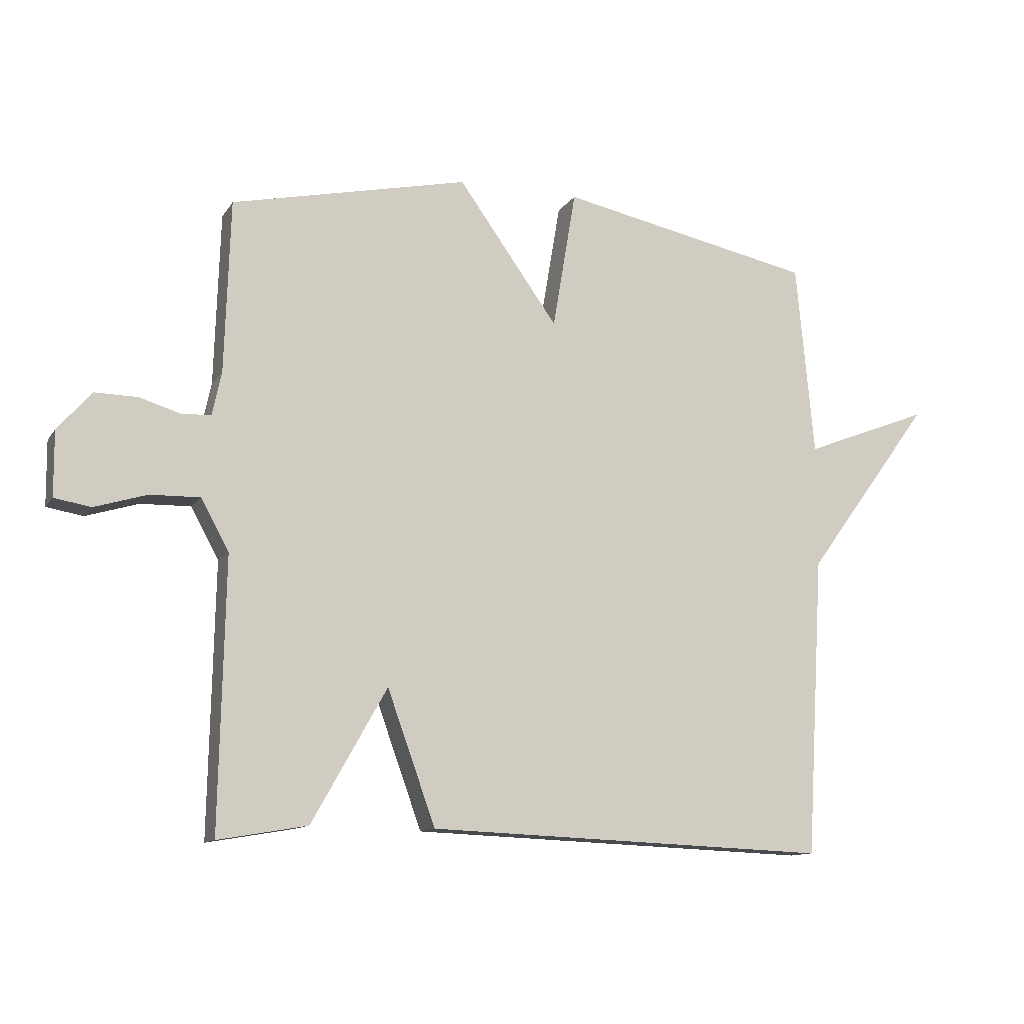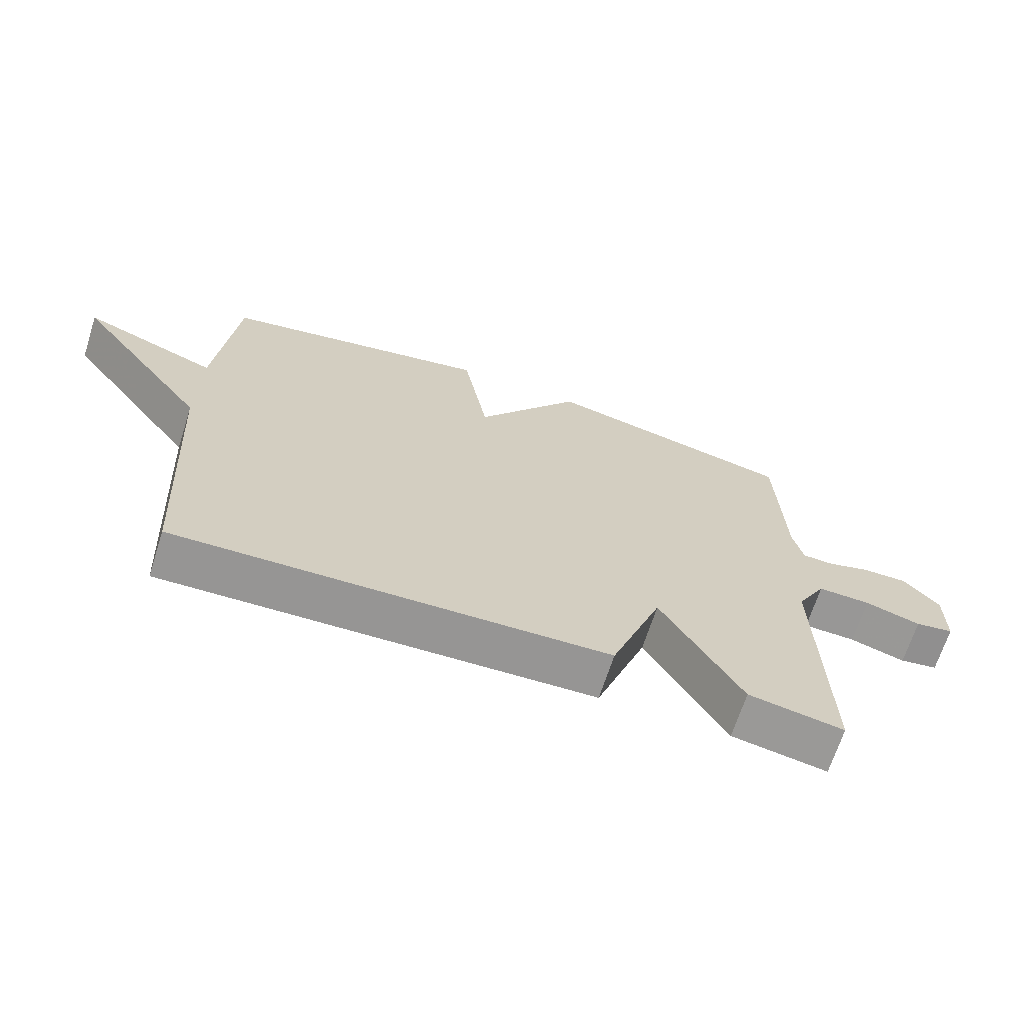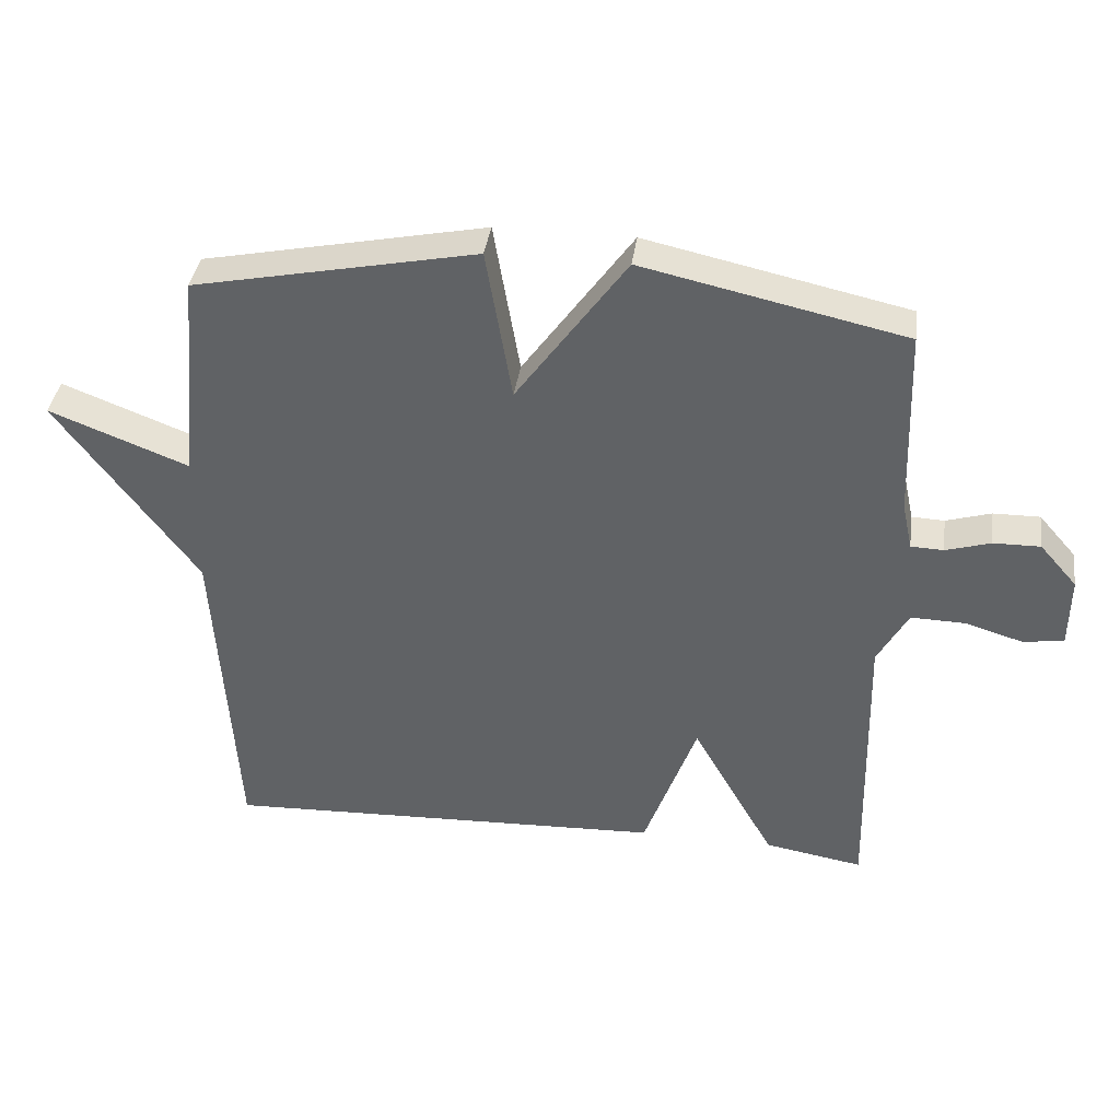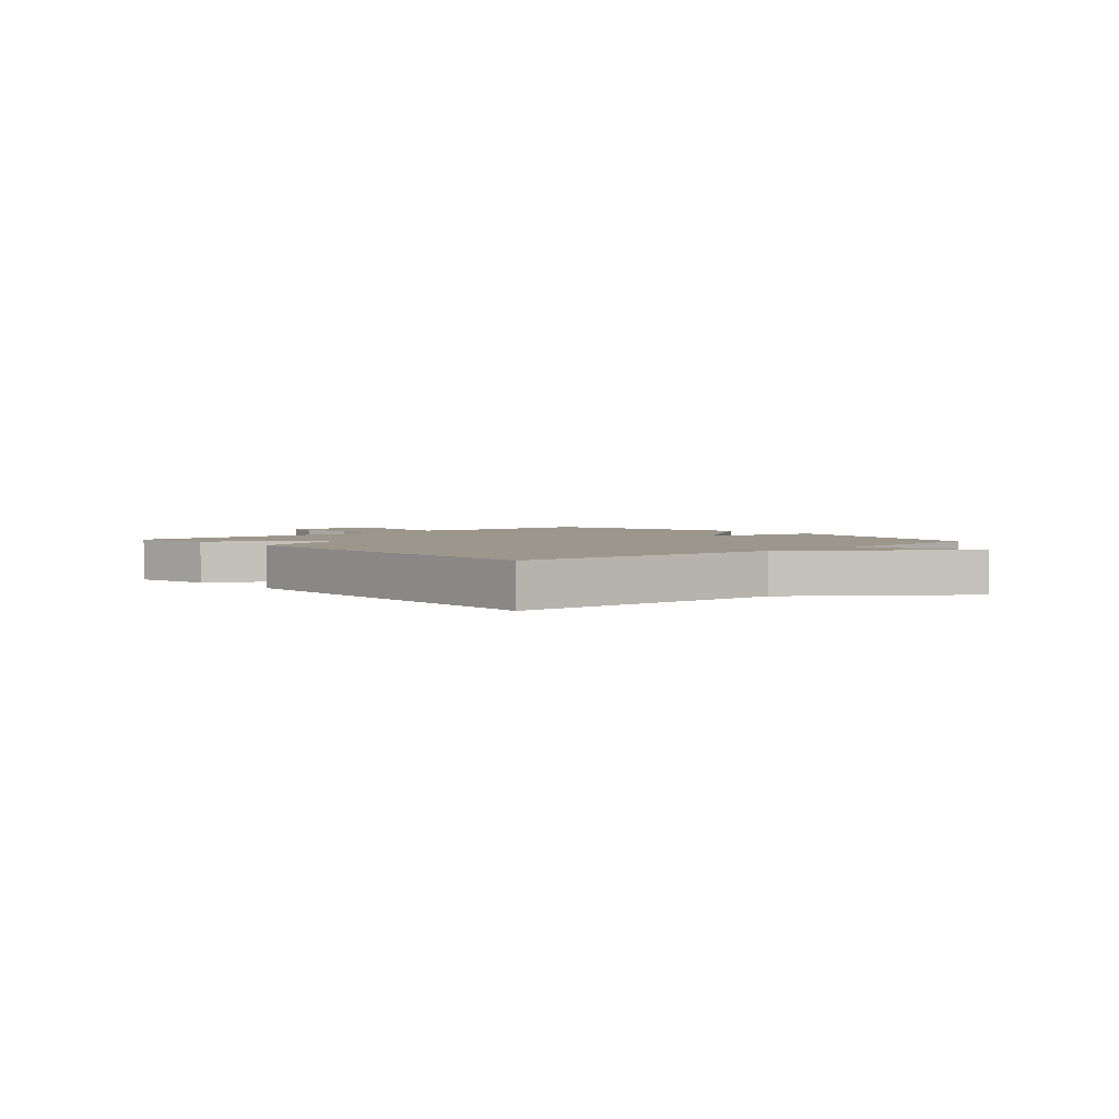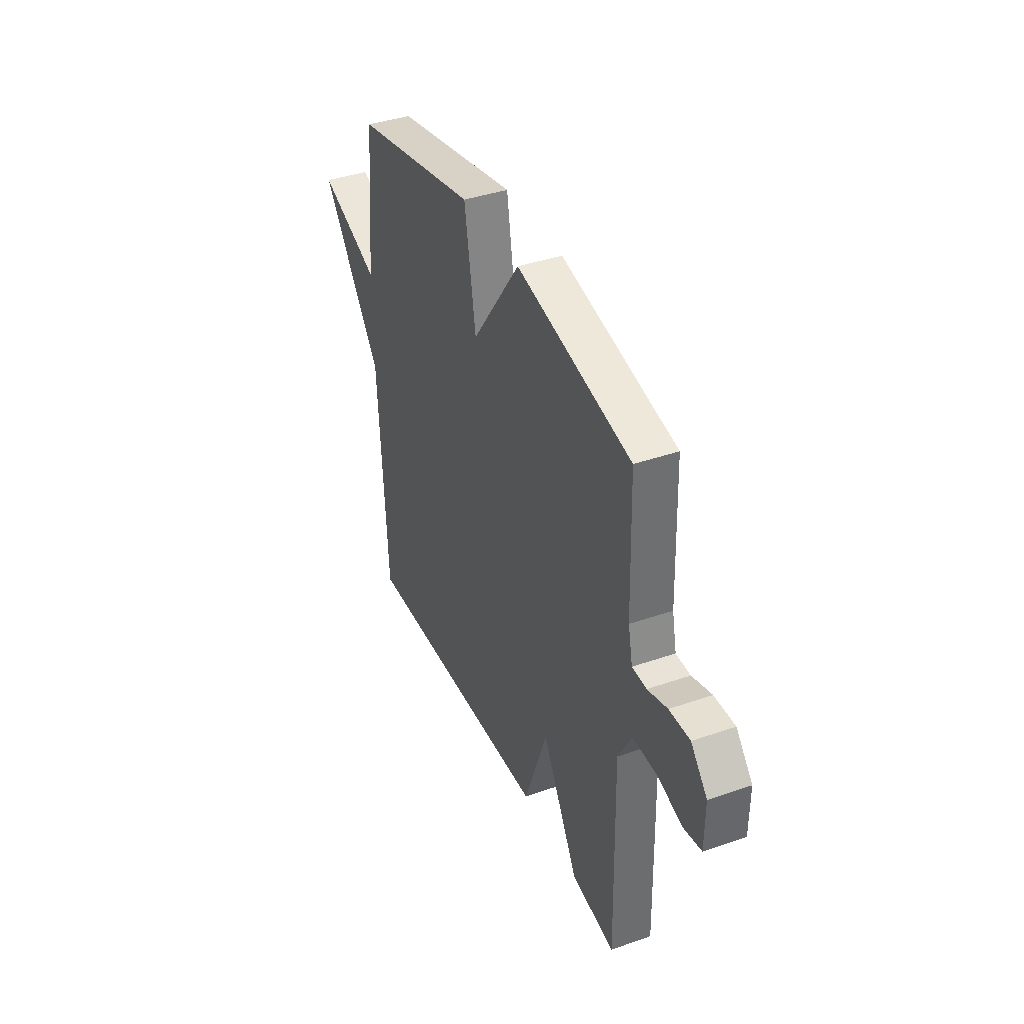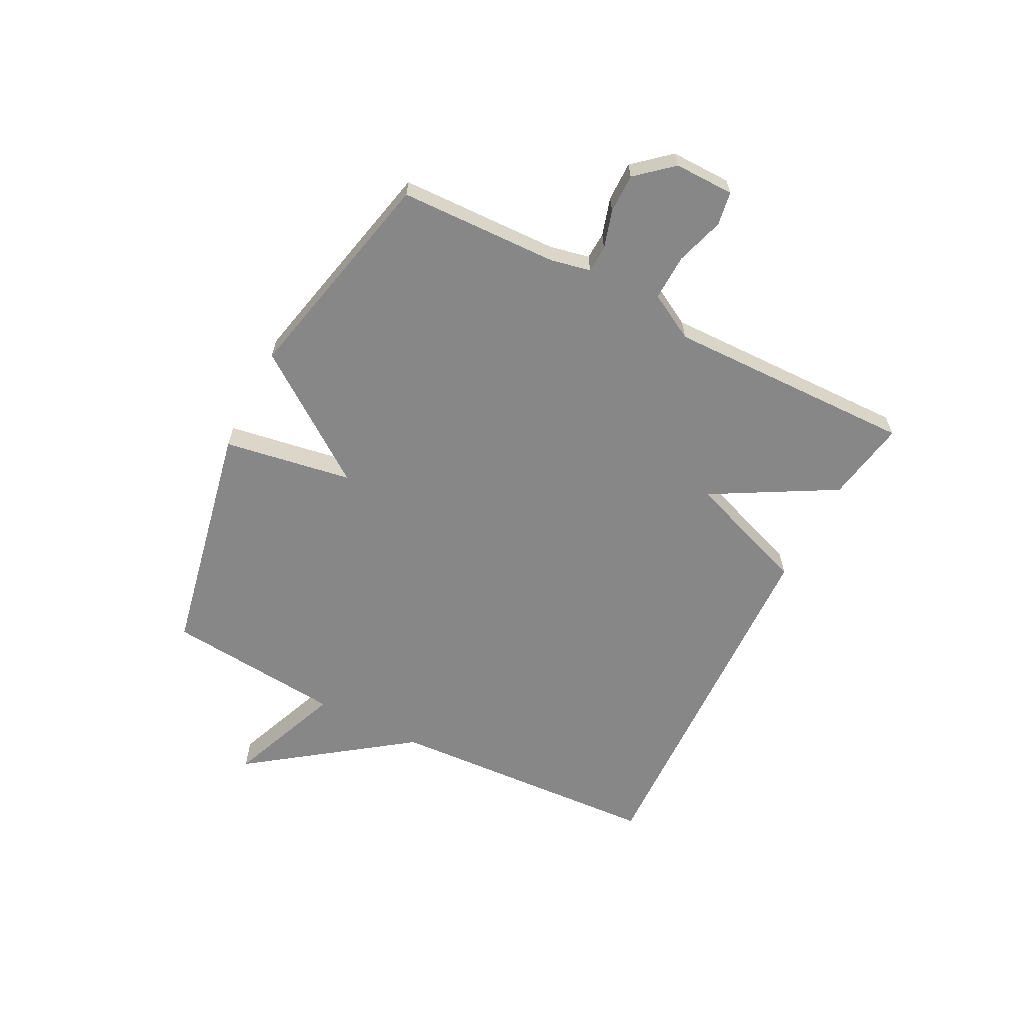
<metadata>
{"format":"obj","ext":"obj","renderer":"f3d","projection":"perspective","resolution":1024,"background":"white","views":[{"elev":-12.0,"azim":159.2,"up":"+Z"},{"elev":-68.0,"azim":-17.8,"up":"+Z"},{"elev":38.5,"azim":7.8,"up":"+Z"},{"elev":2.8,"azim":-131.9,"up":"+Y"},{"elev":39.2,"azim":66.5,"up":"+Z"},{"elev":-62.3,"azim":62.7,"up":"+Y"}]}
</metadata>
<code>
v -0.5 0.07 -0.5
v -0.529 0.07 -0.013
v -0.734 0.07 0.267
v -0.529 0.07 0.187
v -0.5 0.07 0.5
v -0.085 0.07 0.585
v -0.047 0.07 0.359
v 0.115 0.07 0.585
v 0.5 0.07 0.5
v 0.509 0.07 0.22
v 0.524 0.07 0.15
v 0.572 0.07 0.148
v 0.638 0.07 0.168
v 0.707 0.07 0.169
v 0.762 0.07 0.106
v 0.761 0.07 0.001
v 0.702 0.07 -0.009
v 0.617 0.07 0.017
v 0.536 0.07 0.019
v 0.491 0.07 -0.063
v 0.5 0.07 -0.5
v 0.355 0.07 -0.475
v 0.233 0.07 -0.259
v 0.155 0.07 -0.475
v -0.5 0 -0.5
v -0.529 0 -0.013
v -0.734 0 0.267
v -0.529 0 0.187
v -0.5 0 0.5
v -0.085 0 0.585
v -0.047 0 0.359
v 0.115 0 0.585
v 0.5 0 0.5
v 0.509 0 0.22
v 0.524 0 0.15
v 0.572 0 0.148
v 0.638 0 0.168
v 0.707 0 0.169
v 0.762 0 0.106
v 0.761 0 0.001
v 0.702 0 -0.009
v 0.617 0 0.017
v 0.536 0 0.019
v 0.491 0 -0.063
v 0.5 0 -0.5
v 0.355 0 -0.475
v 0.233 0 -0.259
v 0.155 0 -0.475
f 23 24 1 2
f 20 21 22 23
f 19 20 23 2
f 16 17 18
f 15 16 18
f 14 15 18
f 13 14 18
f 12 13 18
f 11 12 18 19
f 10 11 19 2
f 7 8 9 10
f 4 5 6 7
f 4 7 10 2
f 2 3 4
f 26 25 48 47
f 47 46 45 44
f 26 47 44 43
f 42 41 40
f 42 40 39
f 42 39 38
f 42 38 37
f 42 37 36
f 43 42 36 35
f 26 43 35 34
f 34 33 32 31
f 31 30 29 28
f 26 34 31 28
f 28 27 26
f 1 25 26 2
f 2 26 27 3
f 3 27 28 4
f 4 28 29 5
f 5 29 30 6
f 6 30 31 7
f 7 31 32 8
f 8 32 33 9
f 9 33 34 10
f 10 34 35 11
f 11 35 36 12
f 12 36 37 13
f 13 37 38 14
f 14 38 39 15
f 15 39 40 16
f 16 40 41 17
f 17 41 42 18
f 18 42 43 19
f 19 43 44 20
f 20 44 45 21
f 21 45 46 22
f 22 46 47 23
f 23 47 48 24
f 24 48 25 1

</code>
